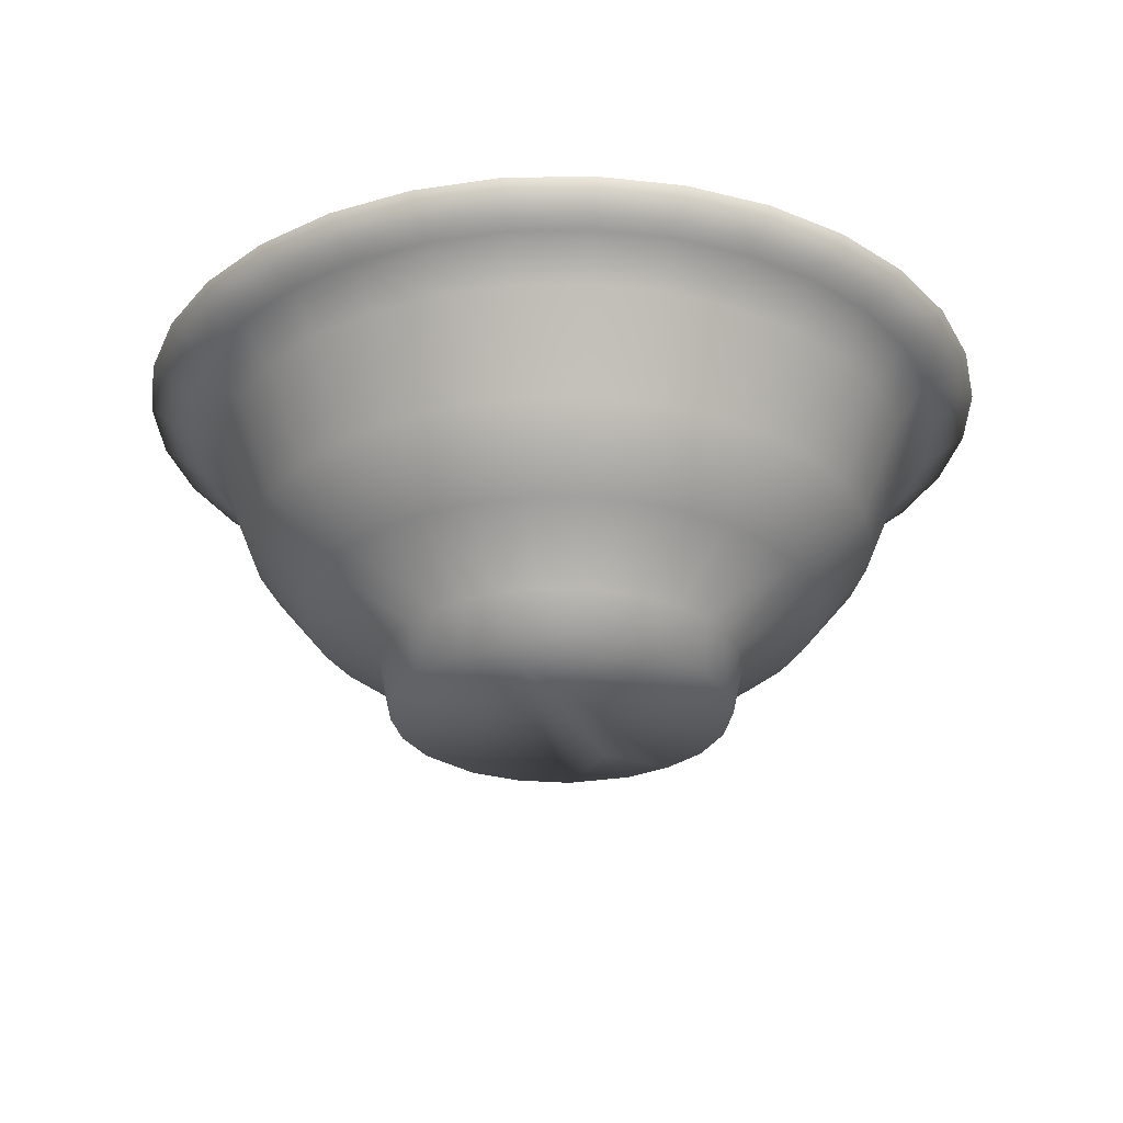
<metadata>
{"format":"obj","ext":"obj","renderer":"f3d","projection":"perspective","resolution":1024,"background":"white","views":[{"elev":-28.0,"azim":29.8,"up":"+Y"}]}
</metadata>
<code>
v 0.3165 0.02501 0.5365
v 0.5 0.07717 0.5
v 0.3092 0.1247 0.5222
v 0.2345 0.1814 0.5528
v 0.2293 0.1814 0.5
v 0.1748 0.255 0.5647
v 0.1684 0.255 0.5
v 0.1373 0.3408 0.5721
v 0.1302 0.3408 0.5
v 0.1084 0.3769 0.5779
v 0.1007 0.3769 0.5
v 0.05935 0.4096 0.5877
v 0.05072 0.4096 0.5
v 0.03413 0.3989 0.5927
v 0.025 0.3989 0.5
v 0.07969 0.3672 0.5836
v 0.07145 0.3672 0.5
v 0.1146 0.3257 0.5767
v 0.1071 0.3257 0.5
v 0.1578 0.2186 0.5681
v 0.1511 0.2186 0.5
v 0.2206 0.1399 0.5556
v 0.2151 0.1399 0.5
v 0.3024 0.07951 0.5393
v 0.2986 0.07951 0.5
v 0.3327 0.025 0.5857
v 0.4014 0.08928 0.5196
v 0.2499 0.1814 0.6036
v 0.1937 0.255 0.6269
v 0.1583 0.3408 0.6415
v 0.1311 0.3769 0.6528
v 0.08491 0.4096 0.6719
v 0.06116 0.3989 0.6818
v 0.1041 0.3672 0.664
v 0.137 0.3257 0.6504
v 0.1777 0.2186 0.6335
v 0.2368 0.1399 0.609
v 0.3139 0.07951 0.5771
v 0.3309 0.1247 0.5904
v 0.2749 0.1814 0.6504
v 0.2243 0.255 0.6842
v 0.1925 0.3408 0.7055
v 0.168 0.3769 0.7218
v 0.1264 0.4096 0.7496
v 0.1051 0.3989 0.7639
v 0.1437 0.3672 0.7381
v 0.1733 0.3257 0.7183
v 0.2099 0.2186 0.6938
v 0.2631 0.1399 0.6583
v 0.3677 0.02501 0.6323
v 0.3646 0.1248 0.6354
v 0.3086 0.1814 0.6914
v 0.2655 0.255 0.7345
v 0.2385 0.3408 0.7615
v 0.2177 0.3769 0.7823
v 0.1823 0.4096 0.8177
v 0.1641 0.3989 0.8359
v 0.197 0.3672 0.803
v 0.2222 0.3257 0.7778
v 0.2533 0.2186 0.7467
v 0.2986 0.1399 0.7014
v 0.3447 0.07915 0.629
v 0.4143 0.025 0.6673
v 0.4295 0.0892 0.5705
v 0.3496 0.1814 0.7251
v 0.3158 0.255 0.7757
v 0.2945 0.3408 0.8075
v 0.2782 0.3769 0.832
v 0.2504 0.4096 0.8736
v 0.2361 0.3989 0.8949
v 0.2619 0.3672 0.8563
v 0.2817 0.3257 0.8267
v 0.3062 0.2186 0.7901
v 0.3417 0.1399 0.7369
v 0.3881 0.07951 0.6675
v 0.4096 0.1247 0.6691
v 0.3964 0.1814 0.7501
v 0.3731 0.255 0.8063
v 0.3585 0.3408 0.8417
v 0.3472 0.3769 0.8689
v 0.3281 0.4096 0.9151
v 0.3182 0.3989 0.9388
v 0.336 0.3672 0.8959
v 0.3496 0.3257 0.863
v 0.3665 0.2186 0.8223
v 0.391 0.1399 0.7632
v 0.4229 0.07951 0.6861
v 0.4816 0.02501 0.6867
v 0.4472 0.1814 0.7655
v 0.4353 0.255 0.8252
v 0.4279 0.3408 0.8627
v 0.4221 0.3769 0.8916
v 0.4123 0.4096 0.9407
v 0.4073 0.3989 0.9659
v 0.4164 0.3672 0.9203
v 0.4233 0.3257 0.8854
v 0.4319 0.2186 0.8422
v 0.4444 0.1399 0.7794
v 0.4607 0.07951 0.6976
v 0.4804 0.08928 0.5986
v 0.4778 0.1247 0.6908
v 0.5 0.1814 0.7707
v 0.5 0.255 0.8316
v 0.5 0.3408 0.8698
v 0.5 0.3769 0.8993
v 0.5 0.4096 0.9493
v 0.5 0.3989 0.975
v 0.5 0.3672 0.9285
v 0.5 0.3257 0.8929
v 0.5 0.2186 0.8489
v 0.5 0.1399 0.7849
v 0.5 0.07951 0.7014
v 0.5365 0.02501 0.6835
v 0.5373 0.1248 0.6878
v 0.5528 0.1814 0.7655
v 0.5647 0.255 0.8252
v 0.5721 0.3408 0.8627
v 0.5779 0.3769 0.8916
v 0.5877 0.4096 0.9407
v 0.5927 0.3989 0.9659
v 0.5836 0.3672 0.9203
v 0.5767 0.3257 0.8854
v 0.5681 0.2186 0.8422
v 0.5556 0.1399 0.7794
v 0.5393 0.07951 0.6976
v 0.5857 0.025 0.6673
v 0.5304 0.08927 0.5947
v 0.6036 0.1814 0.7501
v 0.6269 0.255 0.8063
v 0.6415 0.3408 0.8417
v 0.6528 0.3769 0.8689
v 0.6719 0.4096 0.9151
v 0.6818 0.3989 0.9388
v 0.664 0.3672 0.8959
v 0.6504 0.3257 0.863
v 0.6335 0.2186 0.8223
v 0.609 0.1399 0.7632
v 0.5771 0.07951 0.6861
v 0.5904 0.1247 0.6691
v 0.6504 0.1814 0.7251
v 0.6842 0.255 0.7757
v 0.7055 0.3408 0.8075
v 0.7218 0.3769 0.832
v 0.7496 0.4096 0.8736
v 0.7639 0.3989 0.8949
v 0.7381 0.3672 0.8563
v 0.7183 0.3257 0.8267
v 0.6938 0.2186 0.7901
v 0.6583 0.1399 0.7369
v 0.6323 0.02501 0.6323
v 0.6354 0.1248 0.6354
v 0.6914 0.1814 0.6914
v 0.7345 0.255 0.7345
v 0.7615 0.3408 0.7615
v 0.7823 0.3769 0.7823
v 0.8177 0.4096 0.8177
v 0.8359 0.3989 0.8359
v 0.803 0.3672 0.803
v 0.7778 0.3257 0.7778
v 0.7467 0.2186 0.7467
v 0.7014 0.1399 0.7014
v 0.629 0.07915 0.6553
v 0.6673 0.025 0.5857
v 0.5705 0.0892 0.5705
v 0.7251 0.1814 0.6504
v 0.7757 0.255 0.6842
v 0.8075 0.3408 0.7055
v 0.832 0.3769 0.7218
v 0.8736 0.4096 0.7496
v 0.8949 0.3989 0.7639
v 0.8563 0.3672 0.7381
v 0.8267 0.3257 0.7183
v 0.7901 0.2186 0.6938
v 0.7369 0.1399 0.6583
v 0.6675 0.07951 0.6119
v 0.6691 0.1247 0.5904
v 0.7501 0.1814 0.6036
v 0.8063 0.255 0.6269
v 0.8417 0.3408 0.6415
v 0.8689 0.3769 0.6528
v 0.9151 0.4096 0.6719
v 0.9388 0.3989 0.6818
v 0.8959 0.3672 0.664
v 0.863 0.3257 0.6504
v 0.8223 0.2186 0.6335
v 0.7632 0.1399 0.609
v 0.6861 0.07951 0.5771
v 0.6867 0.02501 0.5184
v 0.7655 0.1814 0.5528
v 0.8252 0.255 0.5647
v 0.8627 0.3408 0.5721
v 0.8916 0.3769 0.5779
v 0.9407 0.4096 0.5877
v 0.9659 0.3989 0.5927
v 0.9203 0.3672 0.5836
v 0.8854 0.3257 0.5767
v 0.8422 0.2186 0.5681
v 0.7794 0.1399 0.5556
v 0.6976 0.07951 0.5393
v 0.5986 0.08928 0.5196
v 0.6908 0.1247 0.5222
v 0.7707 0.1814 0.5
v 0.8316 0.255 0.5
v 0.8698 0.3408 0.5
v 0.8993 0.3769 0.5
v 0.9493 0.4096 0.5
v 0.975 0.3989 0.5
v 0.9285 0.3672 0.5
v 0.8929 0.3257 0.5
v 0.8489 0.2186 0.5
v 0.7849 0.1399 0.5
v 0.7014 0.07951 0.5
v 0.6835 0.02501 0.4635
v 0.6878 0.1248 0.4627
v 0.7655 0.1814 0.4472
v 0.8252 0.255 0.4353
v 0.8627 0.3408 0.4279
v 0.8916 0.3769 0.4221
v 0.9407 0.4096 0.4123
v 0.9659 0.3989 0.4073
v 0.9203 0.3672 0.4164
v 0.8854 0.3257 0.4233
v 0.8422 0.2186 0.4319
v 0.7794 0.1399 0.4444
v 0.6976 0.07951 0.4607
v 0.6673 0.025 0.4143
v 0.5947 0.08927 0.4696
v 0.7501 0.1814 0.3964
v 0.8063 0.255 0.3731
v 0.8417 0.3408 0.3585
v 0.8689 0.3769 0.3472
v 0.9151 0.4096 0.3281
v 0.9388 0.3989 0.3182
v 0.8959 0.3672 0.336
v 0.863 0.3257 0.3496
v 0.8223 0.2186 0.3665
v 0.7632 0.1399 0.391
v 0.6861 0.07951 0.4229
v 0.6691 0.1247 0.4096
v 0.7251 0.1814 0.3496
v 0.7757 0.255 0.3158
v 0.8075 0.3408 0.2945
v 0.832 0.3769 0.2782
v 0.8736 0.4096 0.2504
v 0.8949 0.3989 0.2361
v 0.8563 0.3672 0.2619
v 0.8267 0.3257 0.2817
v 0.7901 0.2186 0.3062
v 0.7369 0.1399 0.3417
v 0.6323 0.02501 0.3677
v 0.6354 0.1248 0.3646
v 0.6914 0.1814 0.3086
v 0.7345 0.255 0.2655
v 0.7615 0.3408 0.2385
v 0.7823 0.3769 0.2177
v 0.8177 0.4096 0.1823
v 0.8359 0.3989 0.1641
v 0.803 0.3672 0.197
v 0.7778 0.3257 0.2222
v 0.7467 0.2186 0.2533
v 0.7014 0.1399 0.2986
v 0.6553 0.07915 0.371
v 0.5857 0.025 0.3327
v 0.5705 0.0892 0.4295
v 0.6504 0.1814 0.2749
v 0.6842 0.255 0.2243
v 0.7055 0.3408 0.1925
v 0.7218 0.3769 0.168
v 0.7496 0.4096 0.1264
v 0.7639 0.3989 0.1051
v 0.7381 0.3672 0.1437
v 0.7183 0.3257 0.1733
v 0.6938 0.2186 0.2099
v 0.6583 0.1399 0.2631
v 0.6119 0.07951 0.3325
v 0.5904 0.1247 0.3309
v 0.6036 0.1814 0.2499
v 0.6269 0.255 0.1937
v 0.6415 0.3408 0.1583
v 0.6528 0.3769 0.1311
v 0.6719 0.4096 0.08491
v 0.6818 0.3989 0.06116
v 0.664 0.3672 0.1041
v 0.6504 0.3257 0.137
v 0.6335 0.2186 0.1777
v 0.609 0.1399 0.2368
v 0.5771 0.07951 0.3139
v 0.5365 0.02501 0.3165
v 0.5304 0.08927 0.4053
v 0.5373 0.1248 0.3122
v 0.5528 0.1814 0.2345
v 0.5647 0.255 0.1748
v 0.5721 0.3408 0.1373
v 0.5779 0.3769 0.1084
v 0.5877 0.4096 0.05935
v 0.5927 0.3989 0.03413
v 0.5836 0.3672 0.07969
v 0.5767 0.3257 0.1146
v 0.5681 0.2186 0.1578
v 0.5556 0.1399 0.2206
v 0.5393 0.07951 0.3024
v 0.4816 0.02501 0.3133
v 0.5 0.1814 0.2293
v 0.5 0.255 0.1684
v 0.5 0.3408 0.1302
v 0.5 0.3769 0.1007
v 0.5 0.4096 0.05072
v 0.5 0.3989 0.025
v 0.5 0.3672 0.07145
v 0.5 0.3257 0.1071
v 0.5 0.2186 0.1511
v 0.5 0.1399 0.2151
v 0.5 0.07951 0.2986
v 0.4778 0.1247 0.3092
v 0.4472 0.1814 0.2345
v 0.4353 0.255 0.1748
v 0.4279 0.3408 0.1373
v 0.4221 0.3769 0.1084
v 0.4123 0.4096 0.05935
v 0.4073 0.3989 0.03413
v 0.4164 0.3672 0.07969
v 0.4233 0.3257 0.1146
v 0.4319 0.2186 0.1578
v 0.4444 0.1399 0.2206
v 0.4607 0.07951 0.3024
v 0.4143 0.025 0.3327
v 0.4804 0.08928 0.4014
v 0.3964 0.1814 0.2499
v 0.3731 0.255 0.1937
v 0.3585 0.3408 0.1583
v 0.3472 0.3769 0.1311
v 0.3281 0.4096 0.08491
v 0.3182 0.3989 0.06116
v 0.336 0.3672 0.1041
v 0.3496 0.3257 0.137
v 0.3665 0.2186 0.1777
v 0.391 0.1399 0.2368
v 0.4229 0.07951 0.3139
v 0.4096 0.1247 0.3309
v 0.3496 0.1814 0.2749
v 0.3158 0.255 0.2243
v 0.2945 0.3408 0.1925
v 0.2782 0.3769 0.168
v 0.2504 0.4096 0.1264
v 0.2361 0.3989 0.1051
v 0.2619 0.3672 0.1437
v 0.2817 0.3257 0.1733
v 0.3062 0.2186 0.2099
v 0.3417 0.1399 0.2631
v 0.3677 0.02501 0.3677
v 0.3646 0.1248 0.3646
v 0.3086 0.1814 0.3086
v 0.2655 0.255 0.2655
v 0.2385 0.3408 0.2385
v 0.2177 0.3769 0.2177
v 0.1823 0.4096 0.1823
v 0.1641 0.3989 0.1641
v 0.197 0.3672 0.197
v 0.2222 0.3257 0.2222
v 0.2533 0.2186 0.2533
v 0.2986 0.1399 0.2986
v 0.371 0.07915 0.3447
v 0.3327 0.025 0.4143
v 0.4295 0.0892 0.4295
v 0.2749 0.1814 0.3496
v 0.2243 0.255 0.3158
v 0.1925 0.3408 0.2945
v 0.168 0.3769 0.2782
v 0.1264 0.4096 0.2504
v 0.1051 0.3989 0.2361
v 0.1437 0.3672 0.2619
v 0.1733 0.3257 0.2817
v 0.2099 0.2186 0.3062
v 0.2631 0.1399 0.3417
v 0.3325 0.07951 0.3881
v 0.3309 0.1247 0.4096
v 0.2499 0.1814 0.3964
v 0.1937 0.255 0.3731
v 0.1583 0.3408 0.3585
v 0.1311 0.3769 0.3472
v 0.08491 0.4096 0.3281
v 0.06116 0.3989 0.3182
v 0.1041 0.3672 0.336
v 0.137 0.3257 0.3496
v 0.1777 0.2186 0.3665
v 0.2368 0.1399 0.391
v 0.3139 0.07951 0.4229
v 0.3133 0.02501 0.4816
v 0.4053 0.08927 0.4696
v 0.3122 0.1248 0.4627
v 0.2345 0.1814 0.4472
v 0.1748 0.255 0.4353
v 0.1373 0.3408 0.4279
v 0.1084 0.3769 0.4221
v 0.05935 0.4096 0.4123
v 0.03413 0.3989 0.4073
v 0.07969 0.3672 0.4164
v 0.1146 0.3257 0.4233
v 0.1578 0.2186 0.4319
v 0.2206 0.1399 0.4444
v 0.3024 0.07951 0.4607
v 0.4921 0.02501 0.3838
f 402 302 288
f 288 113 402
f 402 113 326
f 302 402 326
f 388 113 1
f 5 4 3
f 7 6 4
f 5 7 4
f 9 8 6
f 7 9 6
f 11 10 8
f 9 11 8
f 12 10 11
f 11 13 12
f 15 14 12
f 13 15 12
f 16 14 15
f 15 17 16
f 18 16 17
f 17 19 18
f 20 18 19
f 19 21 20
f 22 20 21
f 21 23 22
f 24 22 23
f 23 25 24
f 1 24 25
f 25 388 1
f 1 113 26
f 3 39 27
f 28 39 3
f 3 4 28
f 6 29 28
f 4 6 28
f 8 30 29
f 6 8 29
f 10 31 30
f 8 10 30
f 12 32 31
f 10 12 31
f 33 32 12
f 12 14 33
f 16 34 33
f 14 16 33
f 35 34 16
f 16 18 35
f 36 35 18
f 18 20 36
f 37 36 20
f 20 22 37
f 24 38 37
f 22 24 37
f 26 38 24
f 24 1 26
f 27 64 2
f 39 64 27
f 28 40 39
f 29 41 40
f 28 29 40
f 30 42 41
f 29 30 41
f 31 43 42
f 30 31 42
f 32 44 43
f 31 32 43
f 33 45 44
f 32 33 44
f 46 45 33
f 33 34 46
f 47 46 34
f 34 35 47
f 48 47 35
f 35 36 48
f 49 48 36
f 36 37 49
f 38 62 49
f 37 38 49
f 26 62 38
f 26 113 50
f 64 39 51
f 40 52 51
f 39 40 51
f 41 53 52
f 40 41 52
f 42 54 53
f 41 42 53
f 55 54 42
f 42 43 55
f 44 56 55
f 43 44 55
f 57 56 44
f 44 45 57
f 58 57 45
f 45 46 58
f 47 59 58
f 46 47 58
f 60 59 47
f 47 48 60
f 49 61 60
f 48 49 60
f 62 61 49
f 62 26 50
f 50 113 63
f 51 76 64
f 65 76 51
f 51 52 65
f 66 65 52
f 52 53 66
f 67 66 53
f 53 54 67
f 55 68 67
f 54 55 67
f 69 68 55
f 55 56 69
f 57 70 69
f 56 57 69
f 58 71 70
f 57 58 70
f 72 71 58
f 58 59 72
f 60 73 72
f 59 60 72
f 74 73 60
f 60 61 74
f 62 75 74
f 61 62 74
f 50 63 75
f 62 50 75
f 64 100 2
f 64 76 100
f 76 65 77
f 78 77 65
f 65 66 78
f 79 78 66
f 66 67 79
f 80 79 67
f 67 68 80
f 81 80 68
f 68 69 81
f 82 81 69
f 69 70 82
f 71 83 82
f 70 71 82
f 72 84 83
f 71 72 83
f 73 85 84
f 72 73 84
f 74 86 85
f 73 74 85
f 87 86 74
f 74 75 87
f 75 63 87
f 63 113 88
f 100 76 101
f 77 89 101
f 76 77 101
f 90 89 77
f 77 78 90
f 91 90 78
f 78 79 91
f 92 91 79
f 79 80 92
f 93 92 80
f 80 81 93
f 82 94 93
f 81 82 93
f 95 94 82
f 82 83 95
f 84 96 95
f 83 84 95
f 85 97 96
f 84 85 96
f 86 98 97
f 85 86 97
f 99 98 86
f 86 87 99
f 63 88 99
f 87 63 99
f 101 89 102
f 103 102 89
f 89 90 103
f 90 91 104
f 90 104 103
f 105 104 91
f 91 92 105
f 93 106 105
f 92 93 105
f 107 106 93
f 93 94 107
f 95 108 107
f 94 95 107
f 96 109 108
f 95 96 108
f 109 96 97
f 97 110 109
f 110 97 98
f 98 111 110
f 99 112 111
f 98 99 111
f 99 88 112
f 100 127 2
f 100 101 114
f 100 114 127
f 102 115 114
f 101 102 114
f 115 102 103
f 103 116 115
f 104 117 116
f 103 104 116
f 105 118 117
f 104 105 117
f 119 118 105
f 105 106 119
f 119 106 107
f 107 120 119
f 107 108 121
f 107 121 120
f 122 121 108
f 108 109 122
f 123 122 109
f 109 110 123
f 124 123 110
f 110 111 124
f 125 124 111
f 111 112 125
f 113 125 112
f 112 88 113
f 114 139 127
f 128 139 114
f 114 115 128
f 116 129 128
f 115 116 128
f 117 130 129
f 116 117 129
f 118 131 130
f 117 118 130
f 119 132 131
f 118 119 131
f 133 132 119
f 119 120 133
f 121 134 133
f 120 121 133
f 135 134 121
f 121 122 135
f 136 135 122
f 122 123 136
f 137 136 123
f 123 124 137
f 125 138 137
f 124 125 137
f 126 138 125
f 125 113 126
f 127 164 2
f 139 164 127
f 128 140 139
f 129 141 140
f 128 129 140
f 130 142 141
f 129 130 141
f 131 143 142
f 130 131 142
f 132 144 143
f 131 132 143
f 133 145 144
f 132 133 144
f 146 145 133
f 133 134 146
f 147 146 134
f 134 135 147
f 148 147 135
f 135 136 148
f 149 148 136
f 136 137 149
f 138 162 149
f 137 138 149
f 126 162 138
f 126 113 150
f 164 139 151
f 140 152 151
f 139 140 151
f 141 153 152
f 140 141 152
f 142 154 153
f 141 142 153
f 155 154 142
f 142 143 155
f 144 156 155
f 143 144 155
f 157 156 144
f 144 145 157
f 158 157 145
f 145 146 158
f 147 159 158
f 146 147 158
f 160 159 147
f 147 148 160
f 149 161 160
f 148 149 160
f 162 161 149
f 162 126 150
f 150 113 163
f 151 176 164
f 165 176 151
f 151 152 165
f 166 165 152
f 152 153 166
f 167 166 153
f 153 154 167
f 155 168 167
f 154 155 167
f 169 168 155
f 155 156 169
f 157 170 169
f 156 157 169
f 158 171 170
f 157 158 170
f 172 171 158
f 158 159 172
f 160 173 172
f 159 160 172
f 174 173 160
f 160 161 174
f 162 175 174
f 161 162 174
f 150 163 175
f 162 150 175
f 164 200 2
f 164 176 200
f 176 165 177
f 178 177 165
f 165 166 178
f 179 178 166
f 166 167 179
f 180 179 167
f 167 168 180
f 181 180 168
f 168 169 181
f 182 181 169
f 169 170 182
f 171 183 182
f 170 171 182
f 172 184 183
f 171 172 183
f 173 185 184
f 172 173 184
f 174 186 185
f 173 174 185
f 187 186 174
f 174 175 187
f 175 163 187
f 163 113 188
f 200 176 201
f 177 189 201
f 176 177 201
f 190 189 177
f 177 178 190
f 191 190 178
f 178 179 191
f 192 191 179
f 179 180 192
f 193 192 180
f 180 181 193
f 182 194 193
f 181 182 193
f 195 194 182
f 182 183 195
f 184 196 195
f 183 184 195
f 185 197 196
f 184 185 196
f 186 198 197
f 185 186 197
f 199 198 186
f 186 187 199
f 163 188 199
f 187 163 199
f 201 189 202
f 203 202 189
f 189 190 203
f 190 191 204
f 190 204 203
f 191 192 205
f 191 205 204
f 193 206 205
f 192 193 205
f 207 206 193
f 193 194 207
f 195 208 207
f 194 195 207
f 196 209 208
f 195 196 208
f 197 210 209
f 196 197 209
f 210 197 198
f 198 211 210
f 211 198 199
f 199 212 211
f 199 188 212
f 188 113 213
f 200 227 2
f 214 227 200
f 200 201 214
f 202 215 214
f 201 202 214
f 203 216 215
f 202 203 215
f 204 217 216
f 203 204 216
f 205 218 217
f 204 205 217
f 219 218 205
f 205 206 219
f 207 220 219
f 206 207 219
f 221 220 207
f 207 208 221
f 208 209 222
f 208 222 221
f 223 222 209
f 209 210 223
f 224 223 210
f 210 211 224
f 225 224 211
f 211 212 225
f 213 225 212
f 212 188 213
f 213 113 226
f 214 239 227
f 228 239 214
f 214 215 228
f 216 229 228
f 215 216 228
f 217 230 229
f 216 217 229
f 218 231 230
f 217 218 230
f 219 232 231
f 218 219 231
f 233 232 219
f 219 220 233
f 221 234 233
f 220 221 233
f 235 234 221
f 221 222 235
f 236 235 222
f 222 223 236
f 237 236 223
f 223 224 237
f 225 238 237
f 224 225 237
f 226 238 225
f 225 213 226
f 227 264 2
f 239 264 227
f 228 240 239
f 229 241 240
f 228 229 240
f 230 242 241
f 229 230 241
f 231 243 242
f 230 231 242
f 232 244 243
f 231 232 243
f 233 245 244
f 232 233 244
f 246 245 233
f 233 234 246
f 247 246 234
f 234 235 247
f 248 247 235
f 235 236 248
f 249 248 236
f 236 237 249
f 238 262 249
f 237 238 249
f 226 262 238
f 226 113 250
f 264 239 251
f 240 252 251
f 239 240 251
f 241 253 252
f 240 241 252
f 242 254 253
f 241 242 253
f 255 254 242
f 242 243 255
f 244 256 255
f 243 244 255
f 257 256 244
f 244 245 257
f 258 257 245
f 245 246 258
f 247 259 258
f 246 247 258
f 260 259 247
f 247 248 260
f 249 261 260
f 248 249 260
f 262 261 249
f 262 226 250
f 250 113 263
f 251 276 264
f 265 276 251
f 251 252 265
f 266 265 252
f 252 253 266
f 267 266 253
f 253 254 267
f 255 268 267
f 254 255 267
f 269 268 255
f 255 256 269
f 257 270 269
f 256 257 269
f 258 271 270
f 257 258 270
f 272 271 258
f 258 259 272
f 260 273 272
f 259 260 272
f 274 273 260
f 260 261 274
f 262 275 274
f 261 262 274
f 250 263 275
f 262 250 275
f 264 289 2
f 264 276 289
f 276 265 277
f 278 277 265
f 265 266 278
f 279 278 266
f 266 267 279
f 280 279 267
f 267 268 280
f 281 280 268
f 268 269 281
f 282 281 269
f 269 270 282
f 271 283 282
f 270 271 282
f 272 284 283
f 271 272 283
f 273 285 284
f 272 273 284
f 274 286 285
f 273 274 285
f 287 286 274
f 274 275 287
f 275 263 287
f 263 113 288
f 289 276 290
f 277 291 290
f 276 277 290
f 292 291 277
f 277 278 292
f 293 292 278
f 278 279 293
f 294 293 279
f 279 280 294
f 295 294 280
f 280 281 295
f 282 296 295
f 281 282 295
f 297 296 282
f 282 283 297
f 284 298 297
f 283 284 297
f 285 299 298
f 284 285 298
f 286 300 299
f 285 286 299
f 301 300 286
f 286 287 301
f 263 288 301
f 287 263 301
f 289 327 2
f 290 314 327
f 289 290 327
f 303 314 290
f 290 291 303
f 304 303 291
f 291 292 304
f 305 304 292
f 292 293 305
f 306 305 293
f 293 294 306
f 295 307 306
f 294 295 306
f 295 296 308
f 295 308 307
f 308 296 297
f 297 309 308
f 298 310 309
f 297 298 309
f 299 311 310
f 298 299 310
f 300 312 311
f 299 300 311
f 301 313 312
f 300 301 312
f 288 302 313
f 301 288 313
f 303 315 314
f 304 316 315
f 303 304 315
f 305 317 316
f 304 305 316
f 306 318 317
f 305 306 317
f 319 318 306
f 306 307 319
f 308 320 319
f 307 308 319
f 321 320 308
f 308 309 321
f 322 321 309
f 309 310 322
f 323 322 310
f 310 311 323
f 324 323 311
f 311 312 324
f 325 324 312
f 312 313 325
f 302 325 313
f 314 339 327
f 328 339 314
f 314 315 328
f 316 329 328
f 315 316 328
f 317 330 329
f 316 317 329
f 318 331 330
f 317 318 330
f 319 332 331
f 318 319 331
f 333 332 319
f 319 320 333
f 321 334 333
f 320 321 333
f 335 334 321
f 321 322 335
f 336 335 322
f 322 323 336
f 337 336 323
f 323 324 337
f 325 338 337
f 324 325 337
f 326 338 325
f 325 302 326
f 327 364 2
f 339 364 327
f 328 340 339
f 329 341 340
f 328 329 340
f 330 342 341
f 329 330 341
f 331 343 342
f 330 331 342
f 332 344 343
f 331 332 343
f 333 345 344
f 332 333 344
f 346 345 333
f 333 334 346
f 347 346 334
f 334 335 347
f 348 347 335
f 335 336 348
f 349 348 336
f 336 337 349
f 338 362 349
f 337 338 349
f 326 362 338
f 326 113 350
f 364 339 351
f 340 352 351
f 339 340 351
f 341 353 352
f 340 341 352
f 342 354 353
f 341 342 353
f 355 354 342
f 342 343 355
f 344 356 355
f 343 344 355
f 357 356 344
f 344 345 357
f 358 357 345
f 345 346 358
f 347 359 358
f 346 347 358
f 360 359 347
f 347 348 360
f 349 361 360
f 348 349 360
f 362 361 349
f 362 326 350
f 350 113 363
f 351 376 364
f 365 376 351
f 351 352 365
f 366 365 352
f 352 353 366
f 367 366 353
f 353 354 367
f 355 368 367
f 354 355 367
f 369 368 355
f 355 356 369
f 357 370 369
f 356 357 369
f 358 371 370
f 357 358 370
f 372 371 358
f 358 359 372
f 360 373 372
f 359 360 372
f 374 373 360
f 360 361 374
f 362 375 374
f 361 362 374
f 350 363 375
f 362 350 375
f 364 389 2
f 364 376 389
f 376 365 377
f 378 377 365
f 365 366 378
f 379 378 366
f 366 367 379
f 380 379 367
f 367 368 380
f 381 380 368
f 368 369 381
f 382 381 369
f 369 370 382
f 371 383 382
f 370 371 382
f 372 384 383
f 371 372 383
f 373 385 384
f 372 373 384
f 374 386 385
f 373 374 385
f 387 386 374
f 374 375 387
f 375 363 387
f 363 113 388
f 389 376 390
f 377 391 390
f 376 377 390
f 392 391 377
f 377 378 392
f 393 392 378
f 378 379 393
f 394 393 379
f 379 380 394
f 395 394 380
f 380 381 395
f 382 396 395
f 381 382 395
f 397 396 382
f 382 383 397
f 384 398 397
f 383 384 397
f 385 399 398
f 384 385 398
f 386 400 399
f 385 386 399
f 401 400 386
f 386 387 401
f 363 388 401
f 387 363 401
f 389 27 2
f 390 3 27
f 389 390 27
f 5 3 390
f 390 391 5
f 7 5 391
f 391 392 7
f 9 7 392
f 392 393 9
f 11 9 393
f 393 394 11
f 395 13 11
f 394 395 11
f 15 13 395
f 395 396 15
f 397 17 15
f 396 397 15
f 398 19 17
f 397 398 17
f 399 21 19
f 398 399 19
f 400 23 21
f 399 400 21
f 401 25 23
f 400 401 23
f 401 388 25

</code>
